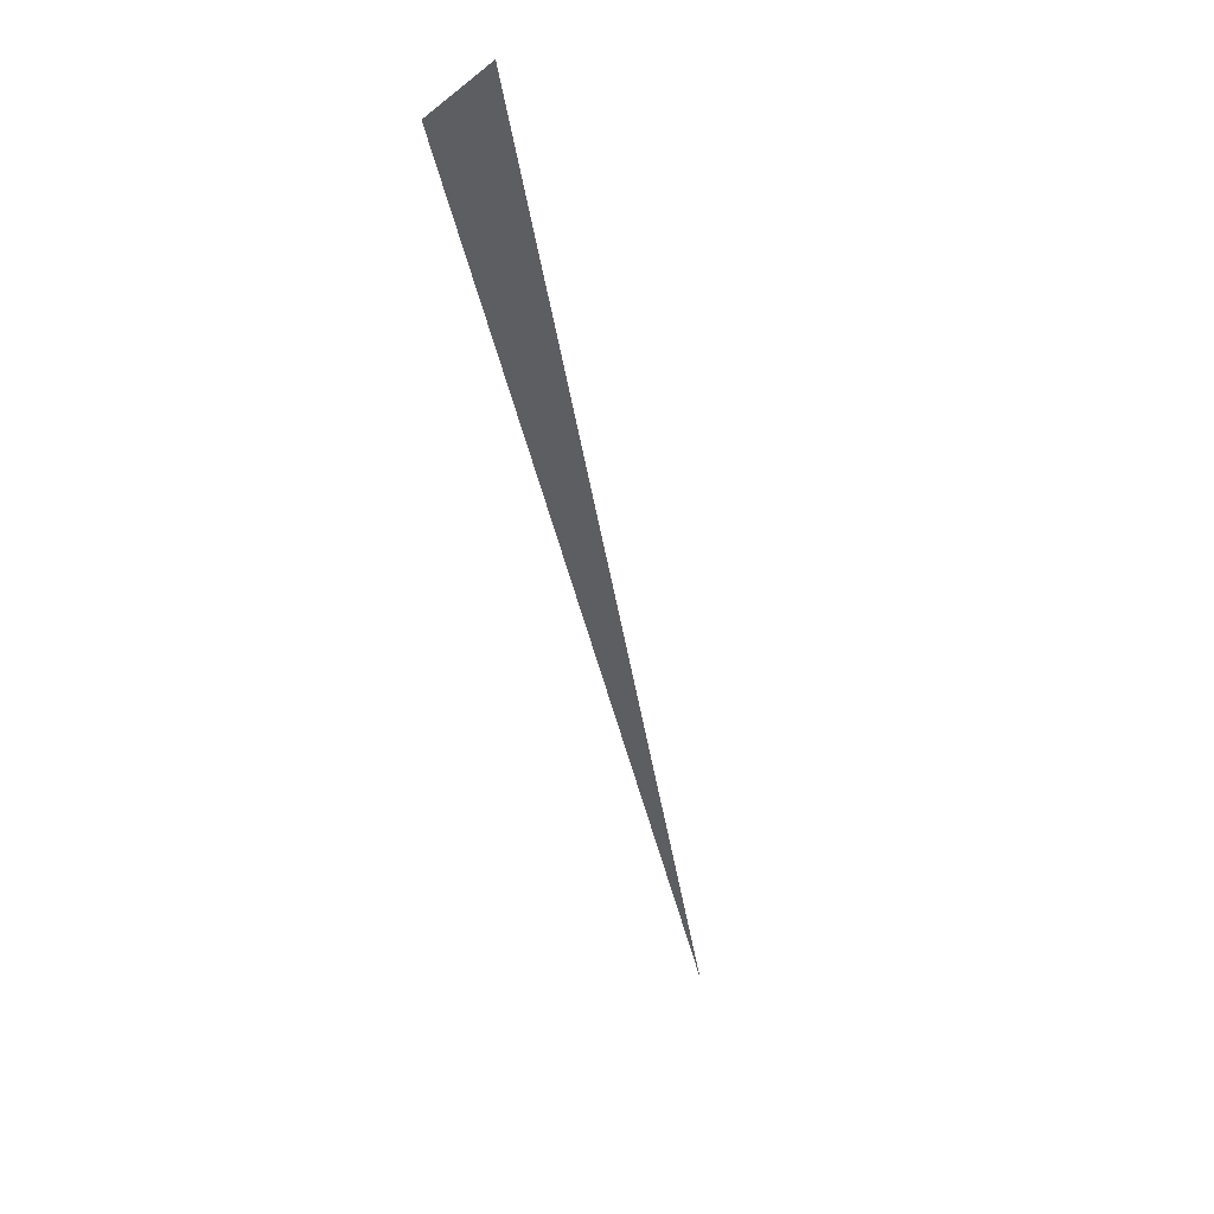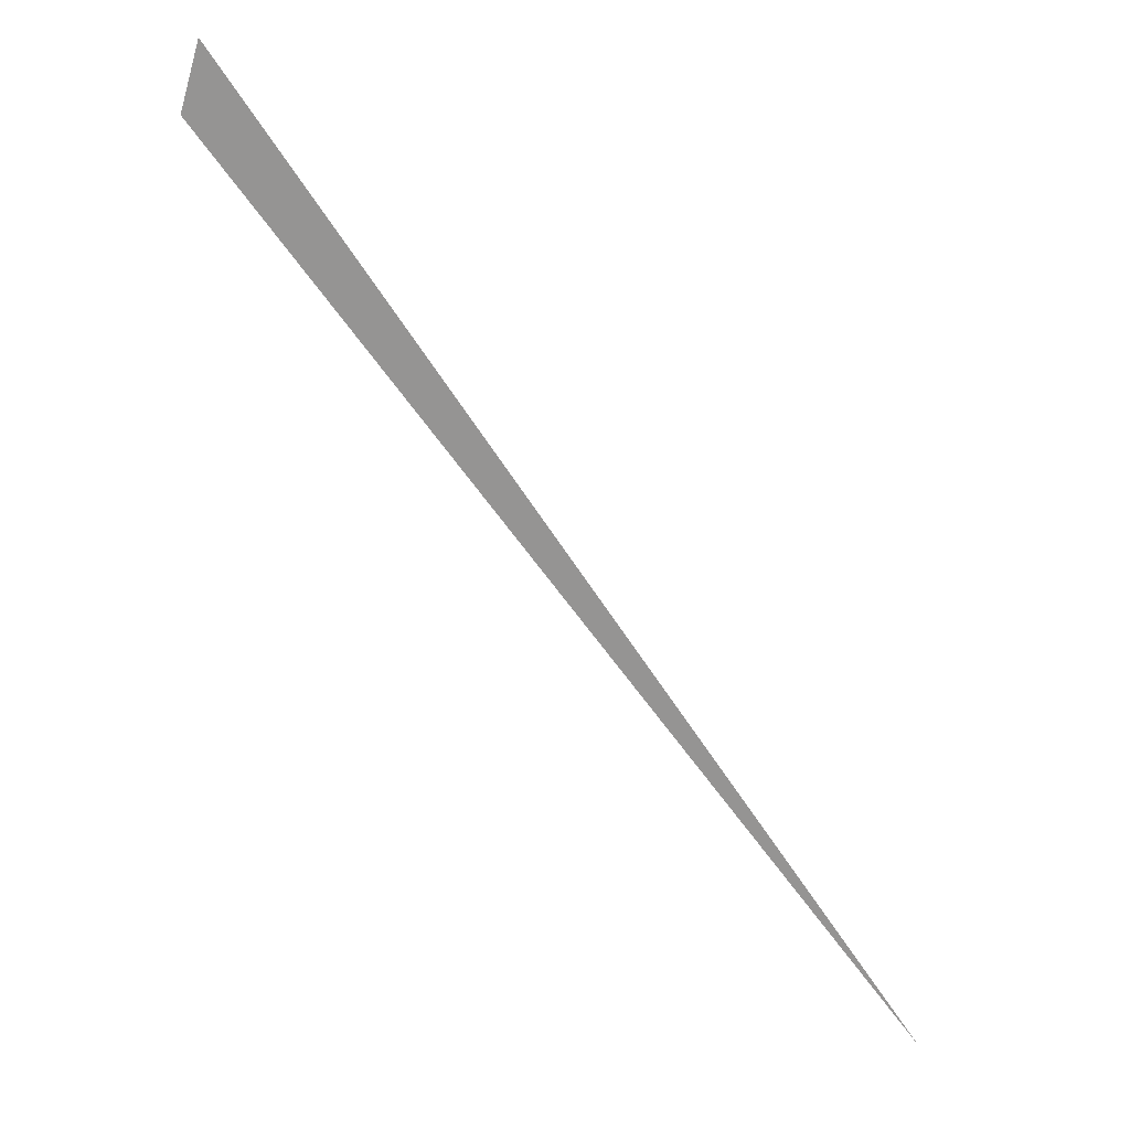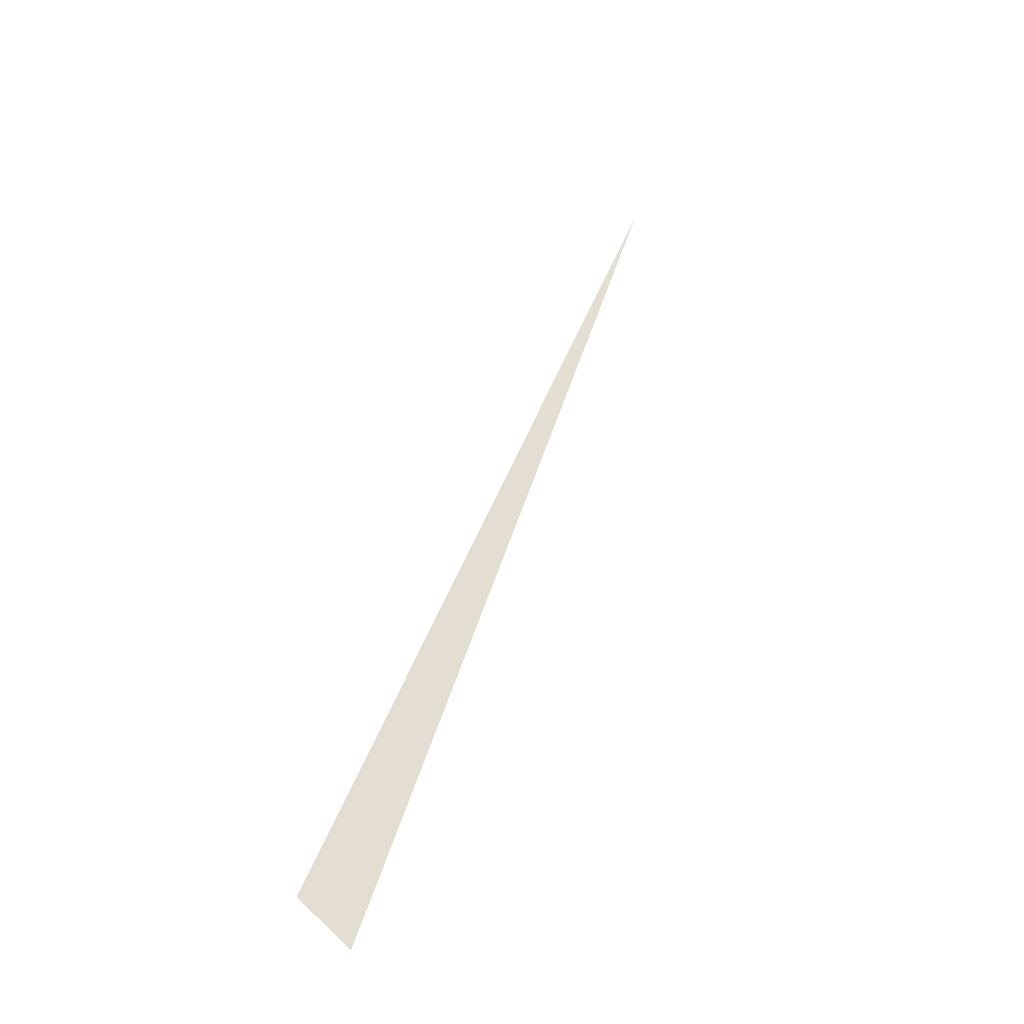
<metadata>
{"format":"obj","ext":"obj","renderer":"f3d","projection":"perspective","resolution":1024,"background":"white","views":[{"elev":-37.8,"azim":152.4,"up":"+Z"},{"elev":20.6,"azim":-169.5,"up":"+Y"},{"elev":36.1,"azim":157.5,"up":"+Z"}]}
</metadata>
<code>
o Plane.011
v 1.335 1.343 0.05921
v 1.298 1.467 0.05921
v 0.08502 -0.2317 0.05921
f 1 2 3

</code>
